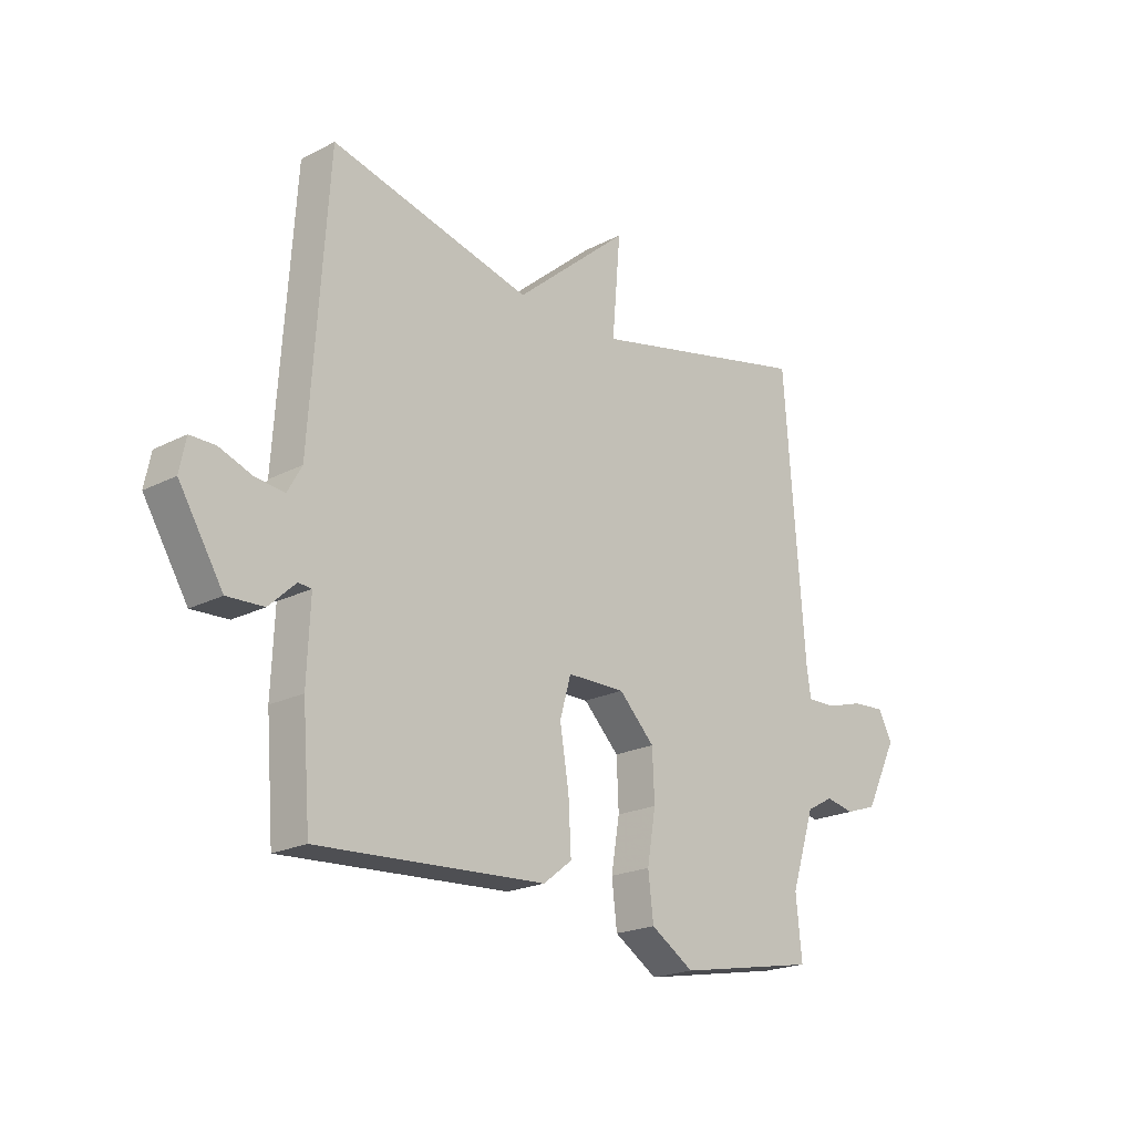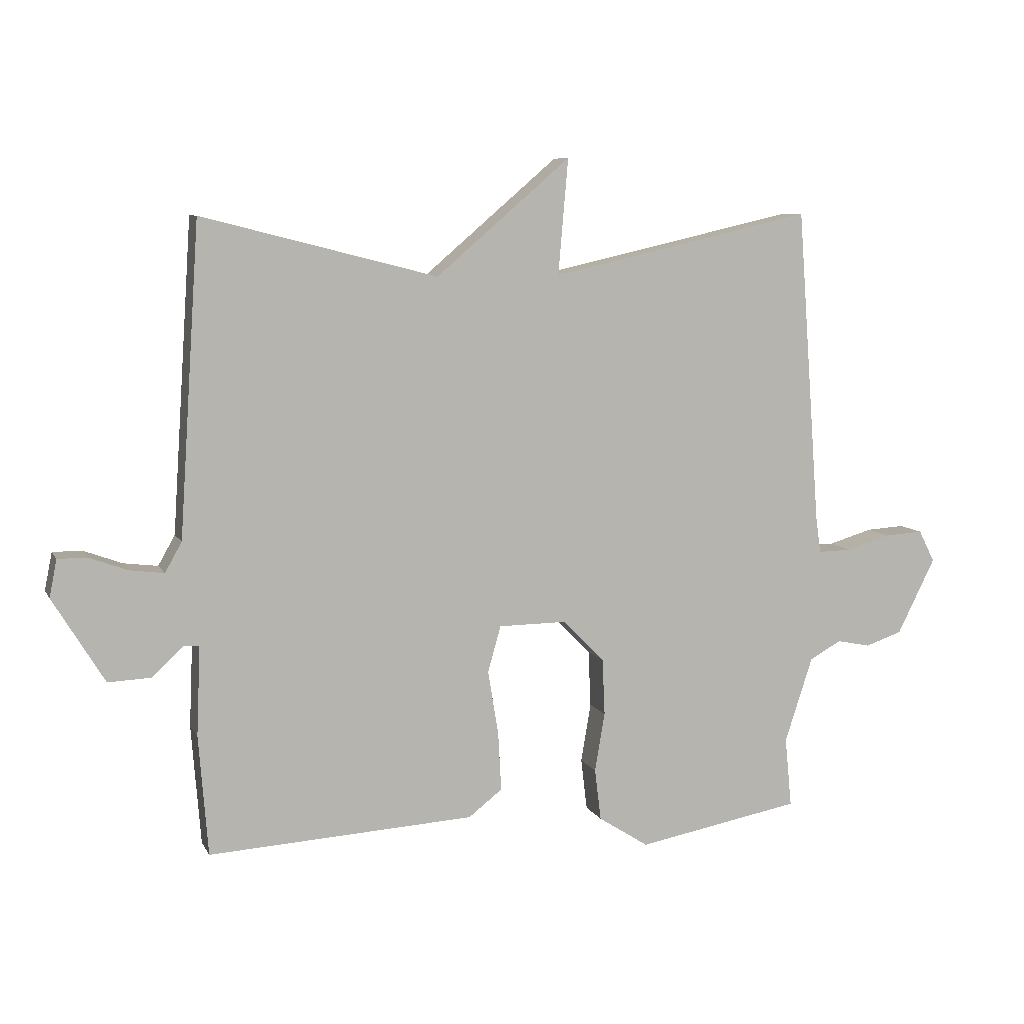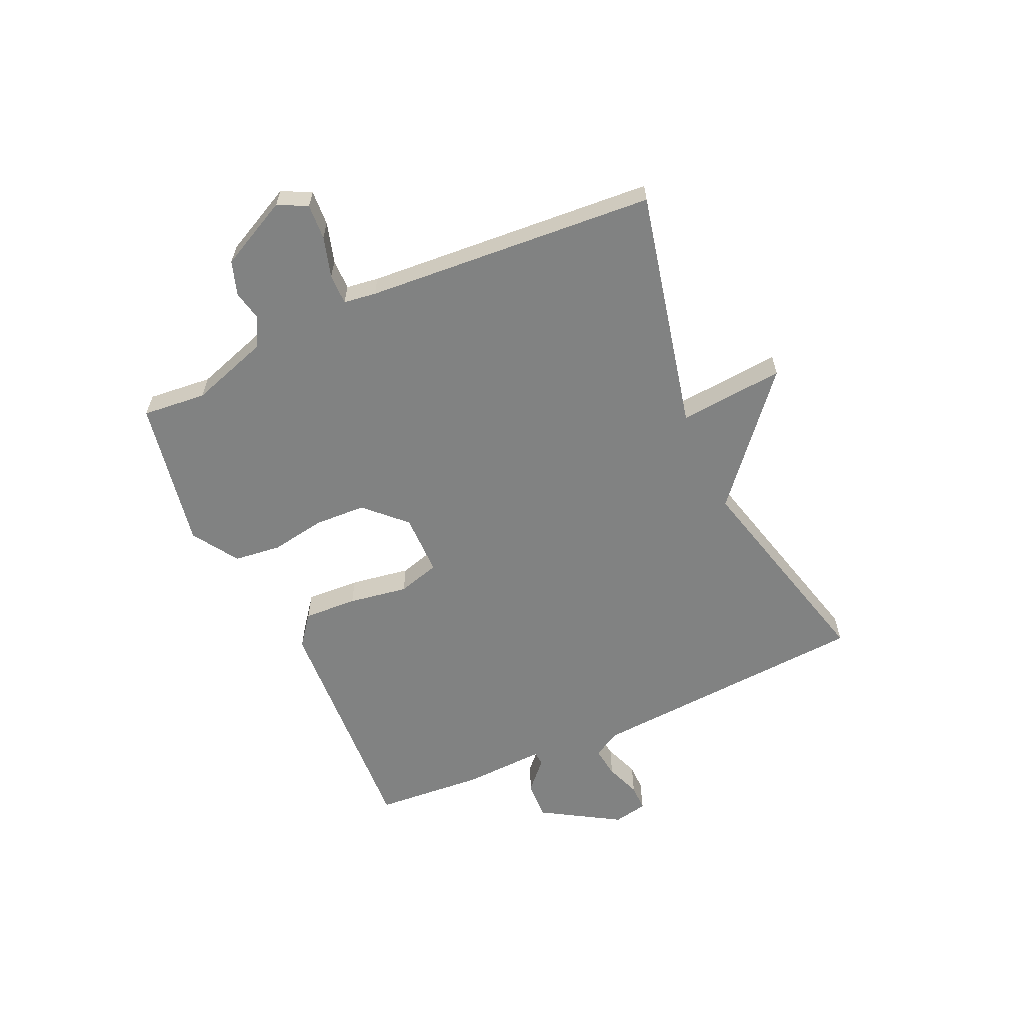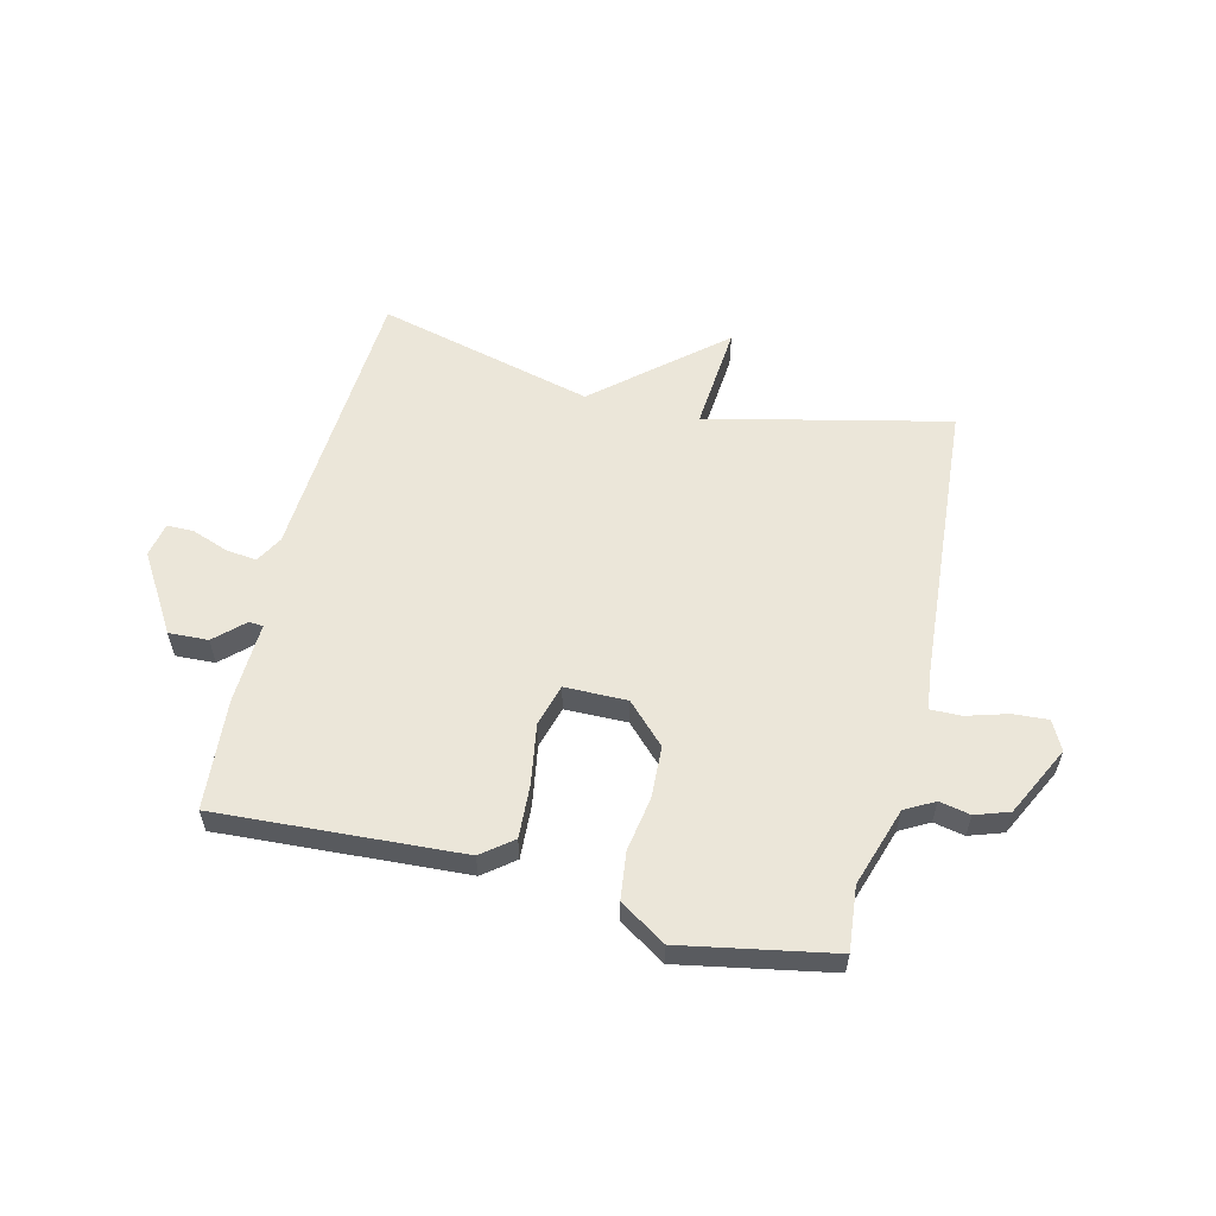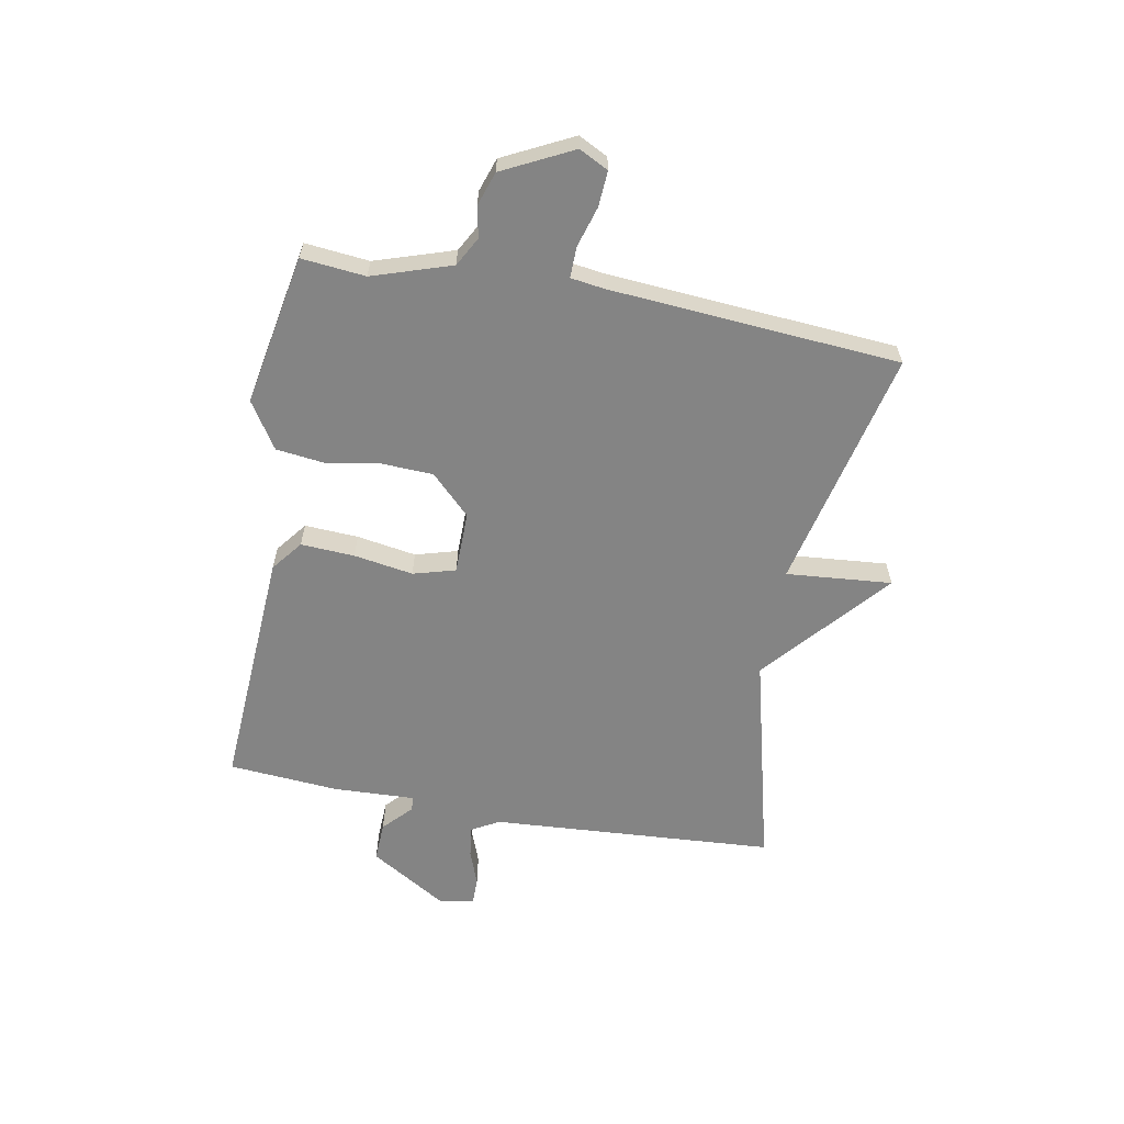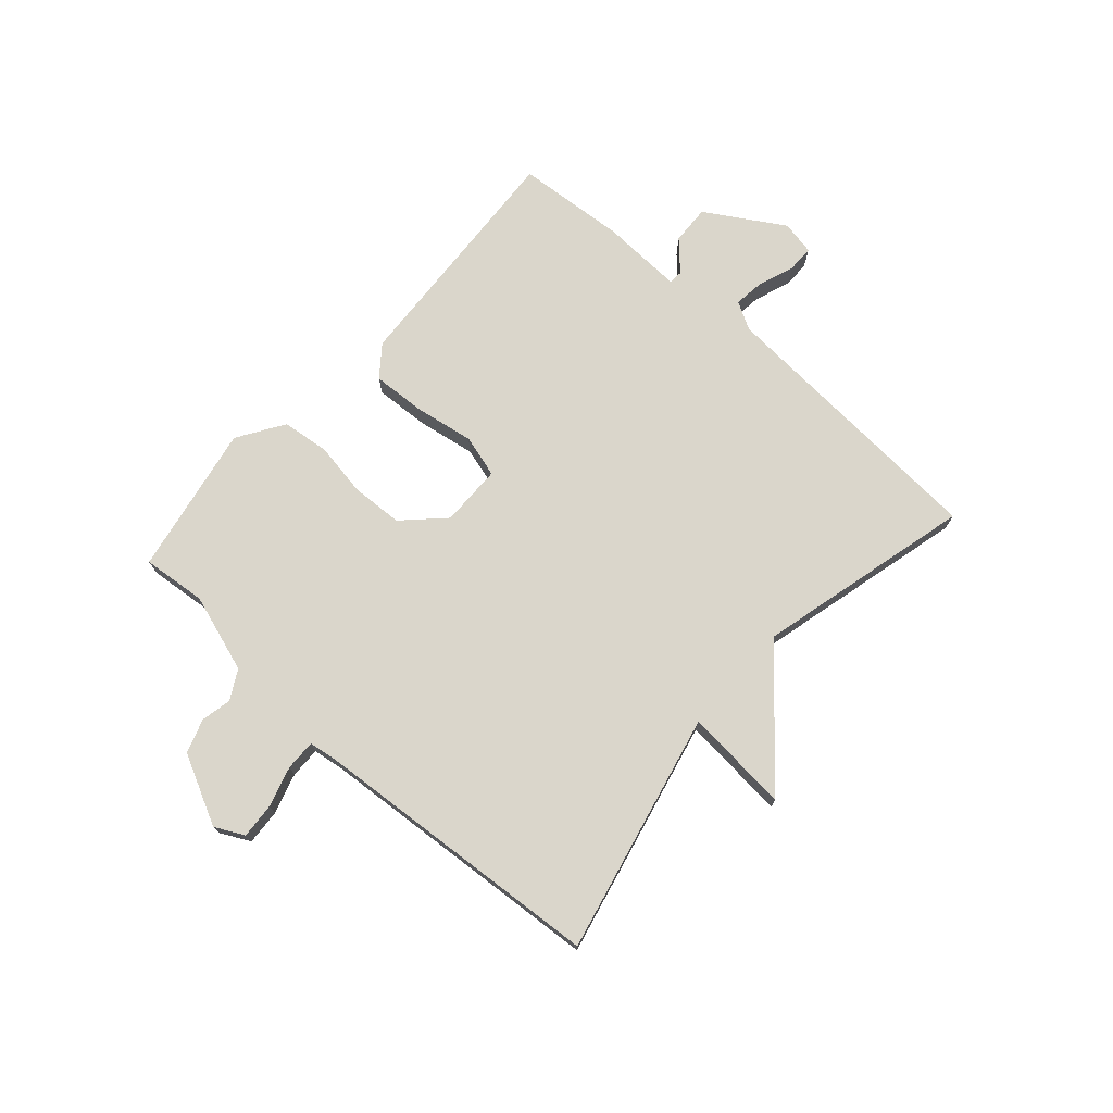
<metadata>
{"format":"obj","ext":"obj","renderer":"f3d","projection":"perspective","resolution":1024,"background":"white","views":[{"elev":-20.8,"azim":132.9,"up":"+Z"},{"elev":8.1,"azim":162.6,"up":"+Z"},{"elev":-60.6,"azim":-65.5,"up":"+Y"},{"elev":57.5,"azim":-166.4,"up":"+Y"},{"elev":-61.3,"azim":-100.5,"up":"+Y"},{"elev":73.8,"azim":-48.4,"up":"+Y"}]}
</metadata>
<code>
v -0.5 0.07 -0.5
v -0.489 0.07 -0.388
v -0.534 0.07 -0.25
v -0.585 0.07 -0.222
v -0.639 0.07 -0.233
v -0.698 0.07 -0.213
v -0.759 0.07 -0.091
v -0.733 0.07 -0.04
v -0.671 0.07 -0.044
v -0.6 0.07 -0.065
v -0.546 0.07 -0.066
v -0.538 0.07 -0.009
v -0.5 0.07 0.5
v -0.078 0.07 0.404
v -0.094 0.07 0.589
v 0.122 0.07 0.404
v 0.5 0.07 0.5
v 0.533 0.07 0.002
v 0.56 0.07 -0.046
v 0.615 0.07 -0.039
v 0.677 0.07 -0.016
v 0.724 0.07 -0.016
v 0.736 0.07 -0.076
v 0.653 0.07 -0.212
v 0.584 0.07 -0.209
v 0.534 0.07 -0.162
v 0.509 0.07 -0.164
v 0.515 0.07 -0.307
v 0.5 0.07 -0.5
v 0.072 0.07 -0.475
v 0.018 0.07 -0.433
v 0.023 0.07 -0.339
v 0.04 0.07 -0.235
v 0.019 0.07 -0.161
v -0.09 0.07 -0.16
v -0.157 0.07 -0.228
v -0.161 0.07 -0.319
v -0.145 0.07 -0.414
v -0.155 0.07 -0.497
v -0.236 0.07 -0.549
v -0.5 0 -0.5
v -0.489 0 -0.388
v -0.534 0 -0.25
v -0.585 0 -0.222
v -0.639 0 -0.233
v -0.698 0 -0.213
v -0.759 0 -0.091
v -0.733 0 -0.04
v -0.671 0 -0.044
v -0.6 0 -0.065
v -0.546 0 -0.066
v -0.538 0 -0.009
v -0.5 0 0.5
v -0.078 0 0.404
v -0.094 0 0.589
v 0.122 0 0.404
v 0.5 0 0.5
v 0.533 0 0.002
v 0.56 0 -0.046
v 0.615 0 -0.039
v 0.677 0 -0.016
v 0.724 0 -0.016
v 0.736 0 -0.076
v 0.653 0 -0.212
v 0.584 0 -0.209
v 0.534 0 -0.162
v 0.509 0 -0.164
v 0.515 0 -0.307
v 0.5 0 -0.5
v 0.072 0 -0.475
v 0.018 0 -0.433
v 0.023 0 -0.339
v 0.04 0 -0.235
v 0.019 0 -0.161
v -0.09 0 -0.16
v -0.157 0 -0.228
v -0.161 0 -0.319
v -0.145 0 -0.414
v -0.155 0 -0.497
v -0.236 0 -0.549
f 40 1 2
f 39 40 2
f 38 39 2
f 37 38 2
f 36 37 2 3
f 35 36 3 4
f 31 32 33
f 30 31 33
f 29 30 33
f 28 29 33
f 27 28 33
f 27 33 34
f 26 27 34 35
f 24 25 26
f 23 24 26
f 22 23 26
f 21 22 26
f 20 21 26
f 19 20 26 35
f 16 17 18
f 16 18 19
f 15 16 19
f 14 15 19
f 14 19 35
f 13 14 35
f 12 13 35
f 8 9 10
f 7 8 10
f 6 7 10
f 5 6 10
f 4 5 10
f 4 10 11
f 35 4 11
f 11 12 35
f 42 41 80
f 42 80 79
f 42 79 78
f 42 78 77
f 43 42 77 76
f 44 43 76 75
f 73 72 71
f 73 71 70
f 73 70 69
f 73 69 68
f 73 68 67
f 74 73 67
f 75 74 67 66
f 66 65 64
f 66 64 63
f 66 63 62
f 66 62 61
f 66 61 60
f 75 66 60 59
f 58 57 56
f 59 58 56
f 59 56 55
f 59 55 54
f 75 59 54
f 75 54 53
f 75 53 52
f 50 49 48
f 50 48 47
f 50 47 46
f 50 46 45
f 50 45 44
f 51 50 44
f 51 44 75
f 75 52 51
f 1 41 42 2
f 2 42 43 3
f 3 43 44 4
f 4 44 45 5
f 5 45 46 6
f 6 46 47 7
f 7 47 48 8
f 8 48 49 9
f 9 49 50 10
f 10 50 51 11
f 11 51 52 12
f 12 52 53 13
f 13 53 54 14
f 14 54 55 15
f 15 55 56 16
f 16 56 57 17
f 17 57 58 18
f 18 58 59 19
f 19 59 60 20
f 20 60 61 21
f 21 61 62 22
f 22 62 63 23
f 23 63 64 24
f 24 64 65 25
f 25 65 66 26
f 26 66 67 27
f 27 67 68 28
f 28 68 69 29
f 29 69 70 30
f 30 70 71 31
f 31 71 72 32
f 32 72 73 33
f 33 73 74 34
f 34 74 75 35
f 35 75 76 36
f 36 76 77 37
f 37 77 78 38
f 38 78 79 39
f 39 79 80 40
f 40 80 41 1

</code>
